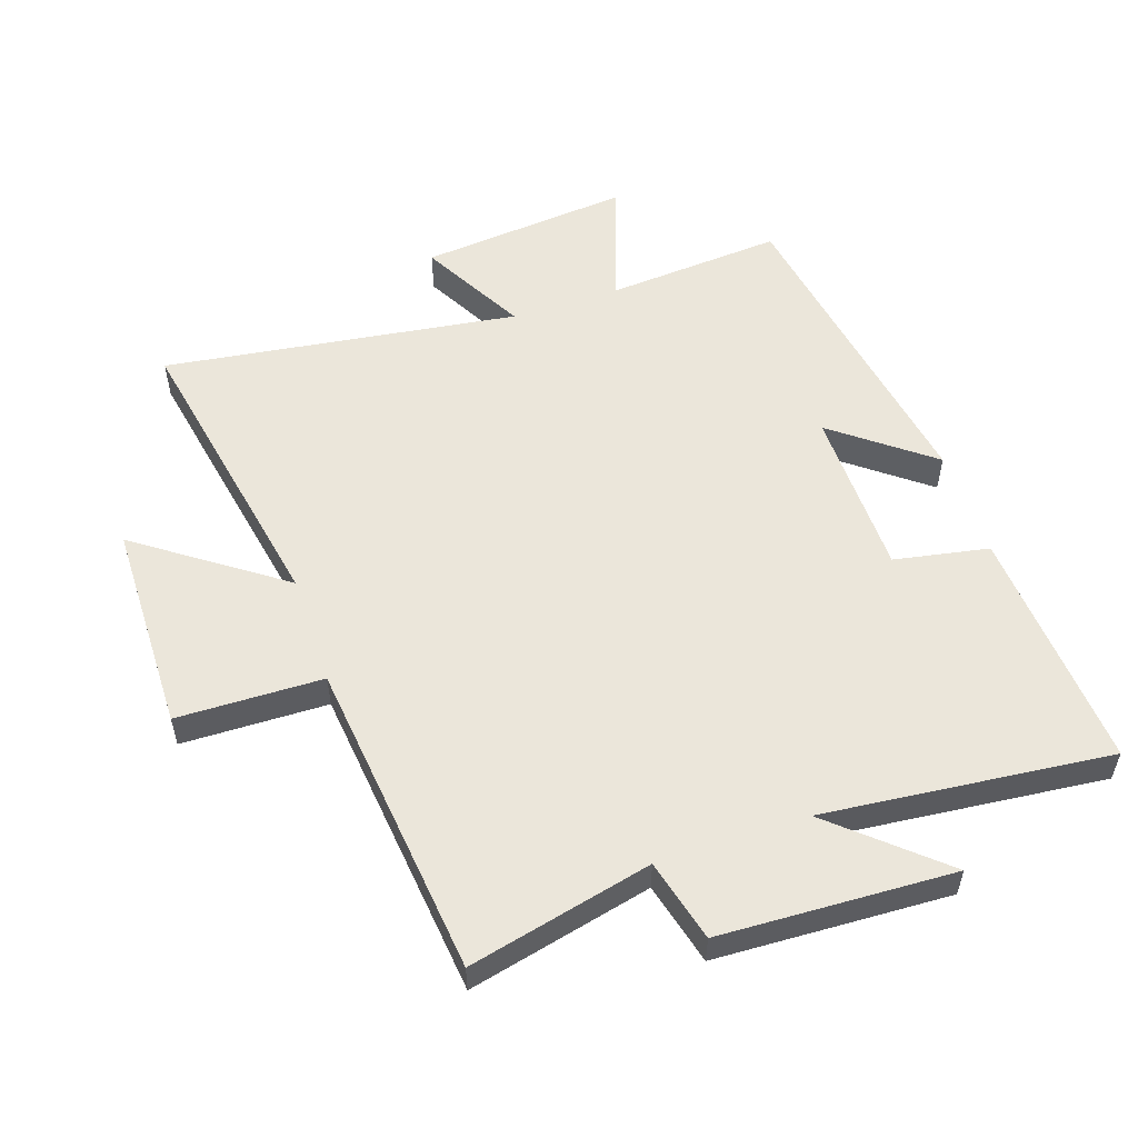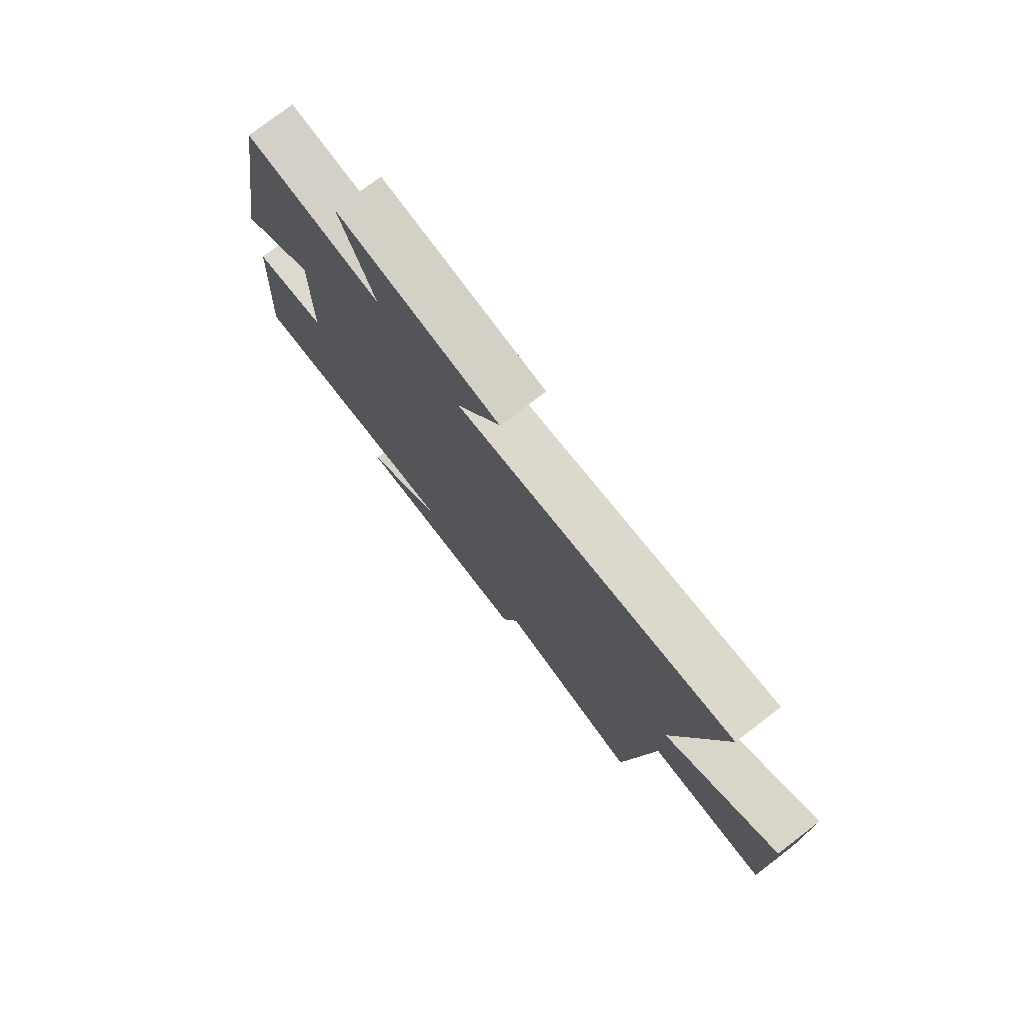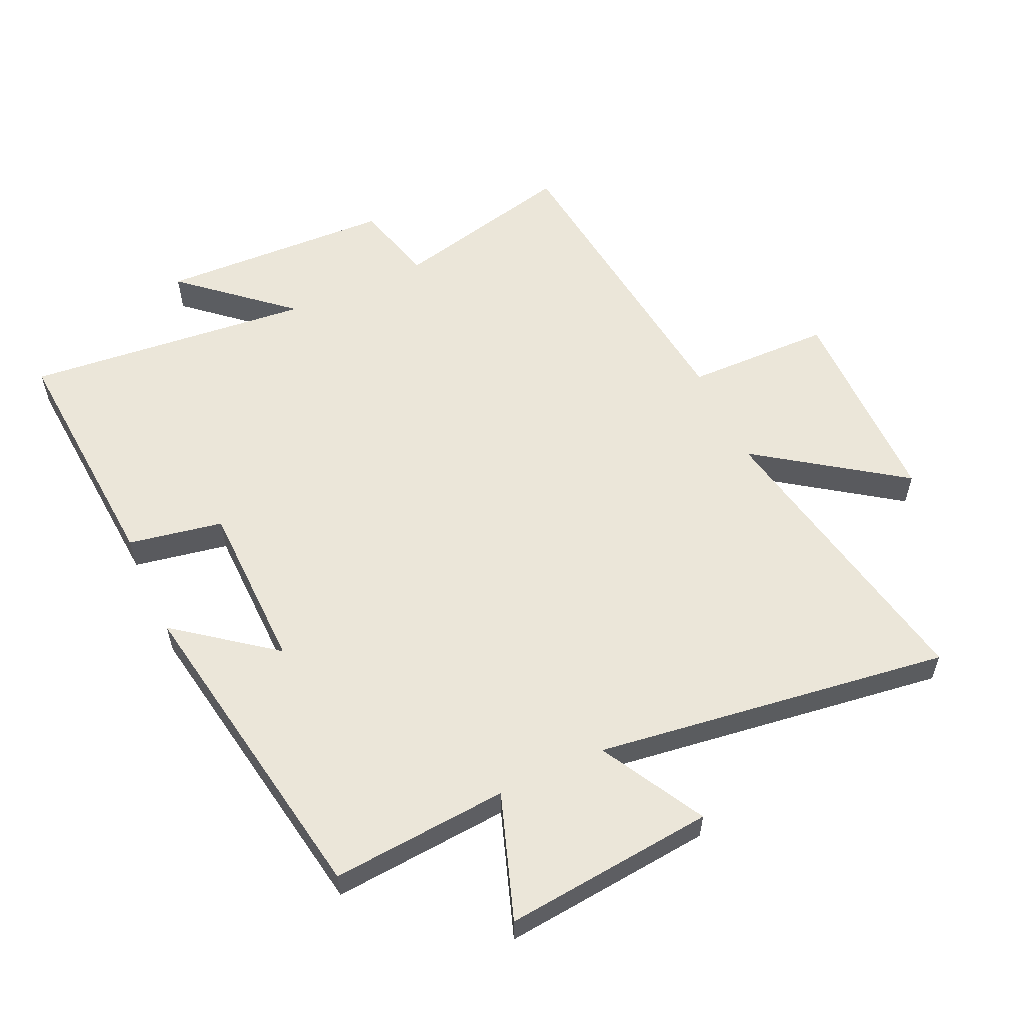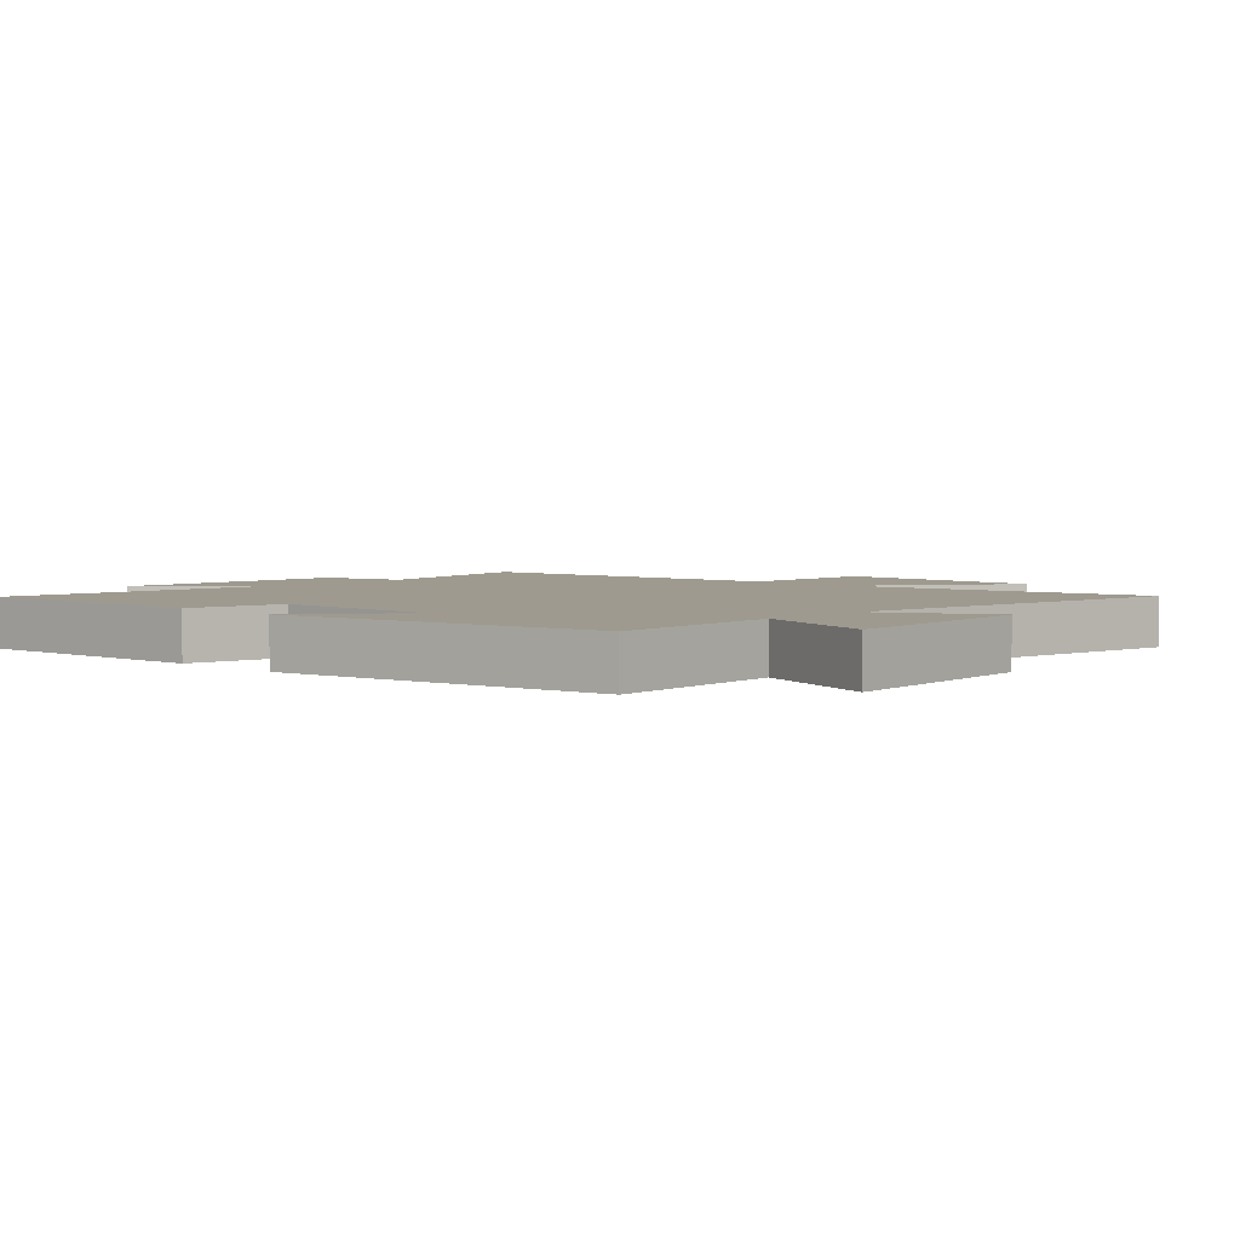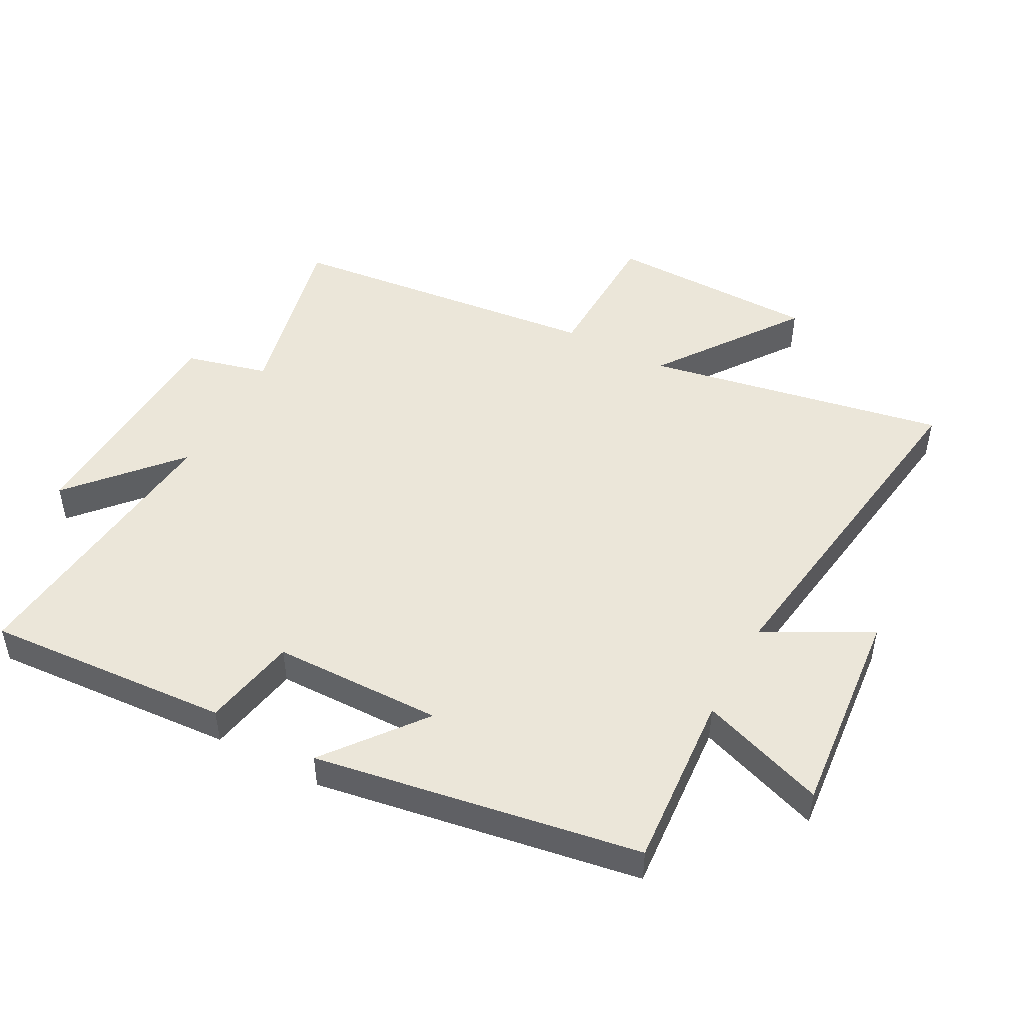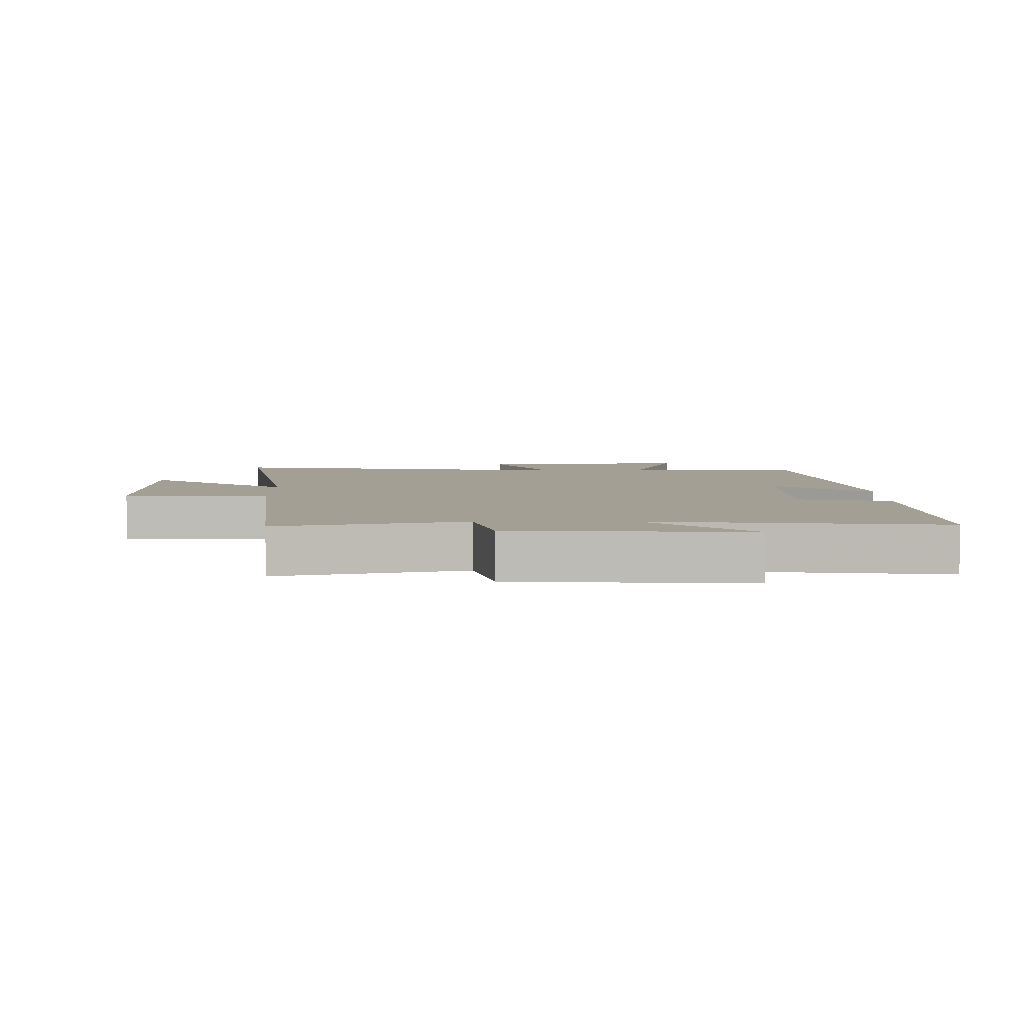
<metadata>
{"format":"obj","ext":"obj","renderer":"f3d","projection":"perspective","resolution":1024,"background":"white","views":[{"elev":54.9,"azim":161.4,"up":"+Y"},{"elev":77.2,"azim":52.6,"up":"+Z"},{"elev":57.2,"azim":-24.9,"up":"+Y"},{"elev":3.8,"azim":-46.1,"up":"+Y"},{"elev":48.3,"azim":-61.7,"up":"+Y"},{"elev":5.3,"azim":179.9,"up":"+Y"}]}
</metadata>
<code>
v -0.526 0.07 -0.546
v -0.5 0.07 -0.163
v -0.352 0.07 -0.135
v -0.348 0.07 0.131
v -0.5 0.07 0.013
v -0.415 0.07 0.521
v -0.138 0.07 0.5
v -0.207 0.07 0.696
v 0.123 0.07 0.664
v 0.034 0.07 0.5
v 0.589 0.07 0.578
v 0.5 0.07 0.107
v 0.724 0.07 0.266
v 0.728 0.07 -0.064
v 0.5 0.07 -0.069
v 0.445 0.07 -0.567
v 0.158 0.07 -0.5
v 0.125 0.07 -0.629
v -0.241 0.07 -0.645
v -0.076 0.07 -0.5
v -0.526 0 -0.546
v -0.5 0 -0.163
v -0.352 0 -0.135
v -0.348 0 0.131
v -0.5 0 0.013
v -0.415 0 0.521
v -0.138 0 0.5
v -0.207 0 0.696
v 0.123 0 0.664
v 0.034 0 0.5
v 0.589 0 0.578
v 0.5 0 0.107
v 0.724 0 0.266
v 0.728 0 -0.064
v 0.5 0 -0.069
v 0.445 0 -0.567
v 0.158 0 -0.5
v 0.125 0 -0.629
v -0.241 0 -0.645
v -0.076 0 -0.5
f 17 18 19 20
f 15 16 17
f 15 17 20
f 12 13 14 15
f 12 15 20 1
f 10 11 12 1
f 7 8 9 10
f 4 5 6 7
f 3 4 7 10
f 1 2 3
f 1 3 10
f 40 39 38 37
f 37 36 35
f 40 37 35
f 35 34 33 32
f 21 40 35 32
f 21 32 31 30
f 30 29 28 27
f 27 26 25 24
f 30 27 24 23
f 23 22 21
f 30 23 21
f 1 21 22 2
f 2 22 23 3
f 3 23 24 4
f 4 24 25 5
f 5 25 26 6
f 6 26 27 7
f 7 27 28 8
f 8 28 29 9
f 9 29 30 10
f 10 30 31 11
f 11 31 32 12
f 12 32 33 13
f 13 33 34 14
f 14 34 35 15
f 15 35 36 16
f 16 36 37 17
f 17 37 38 18
f 18 38 39 19
f 19 39 40 20
f 20 40 21 1

</code>
